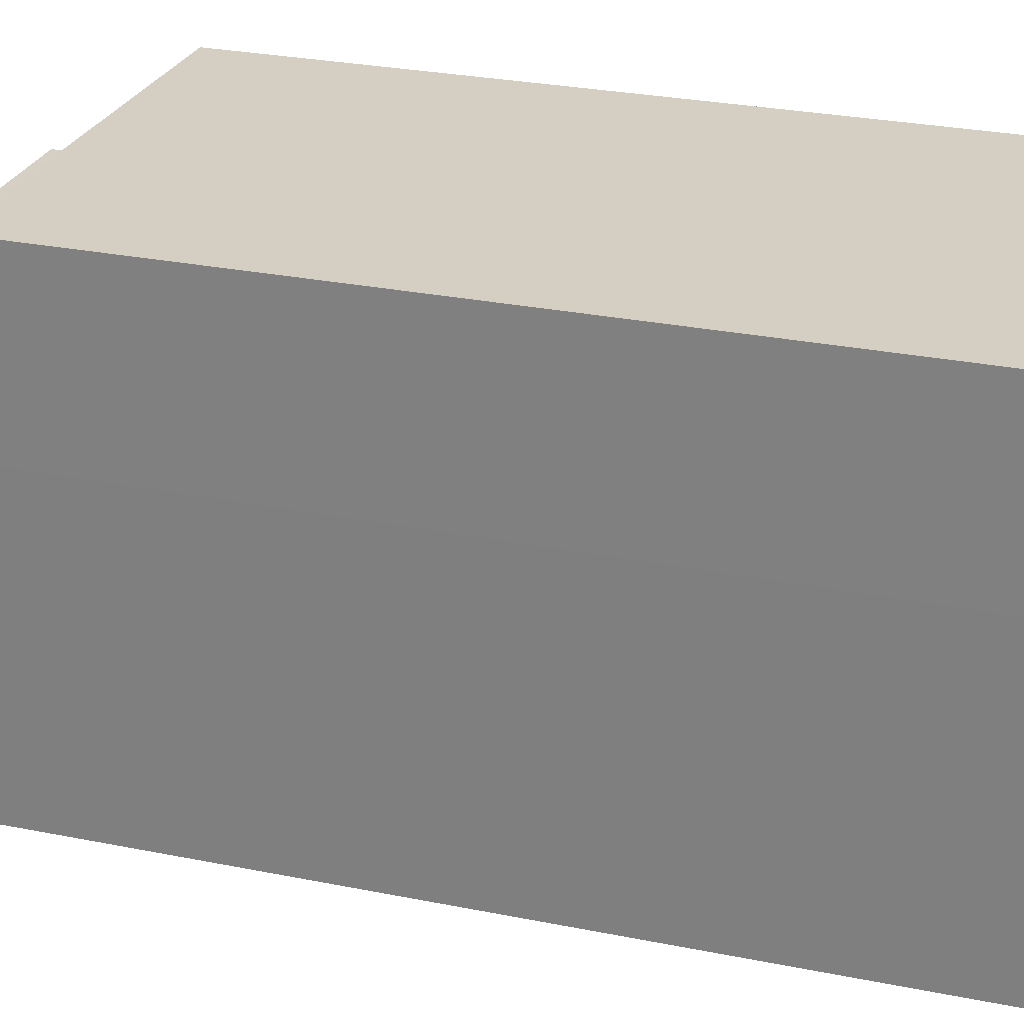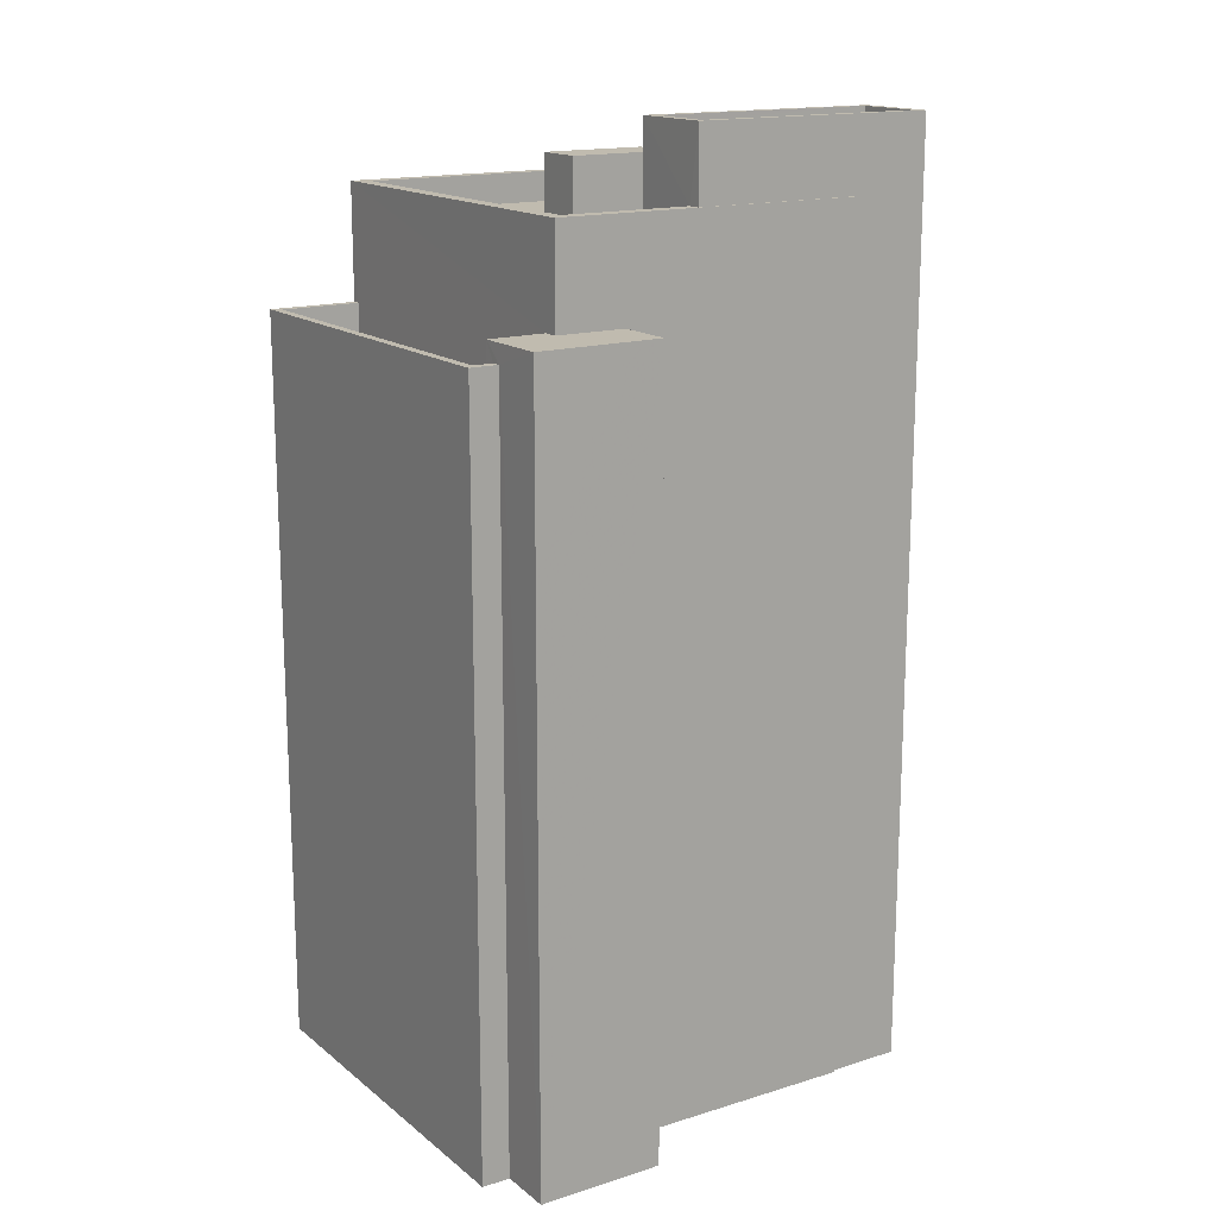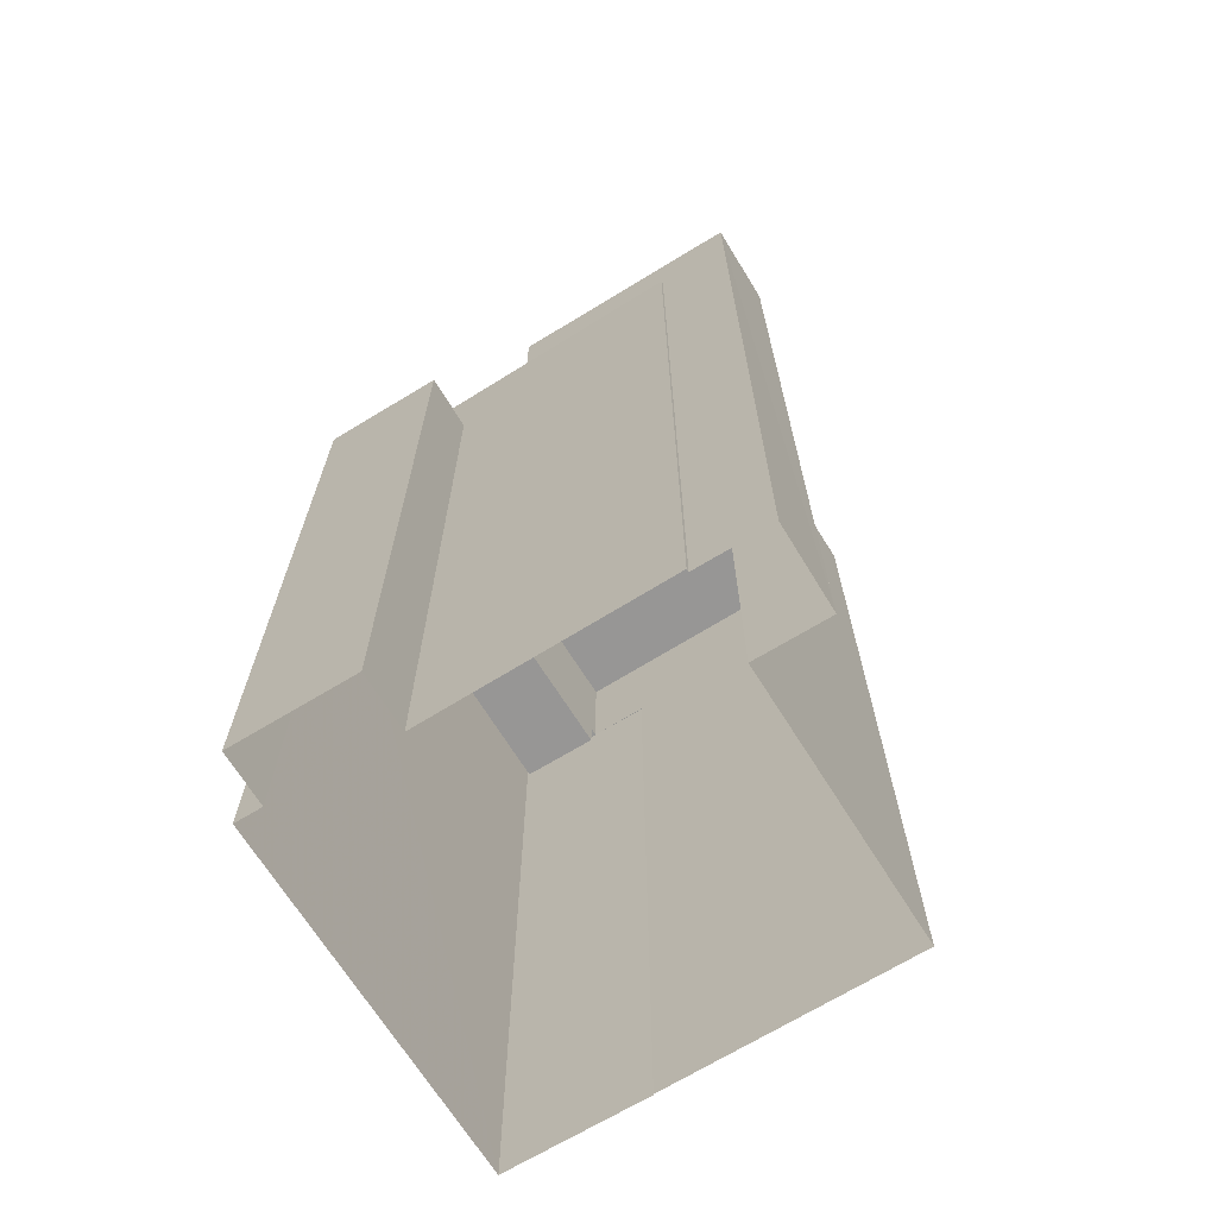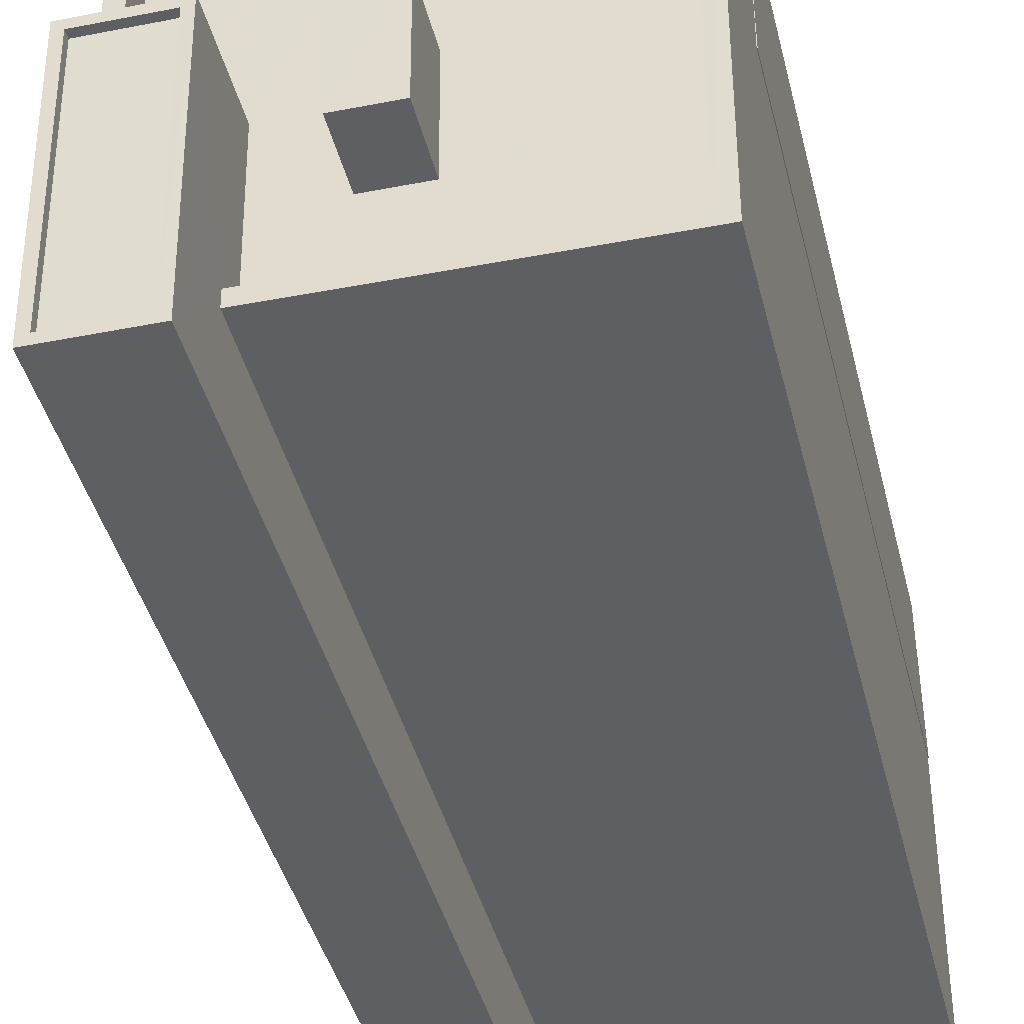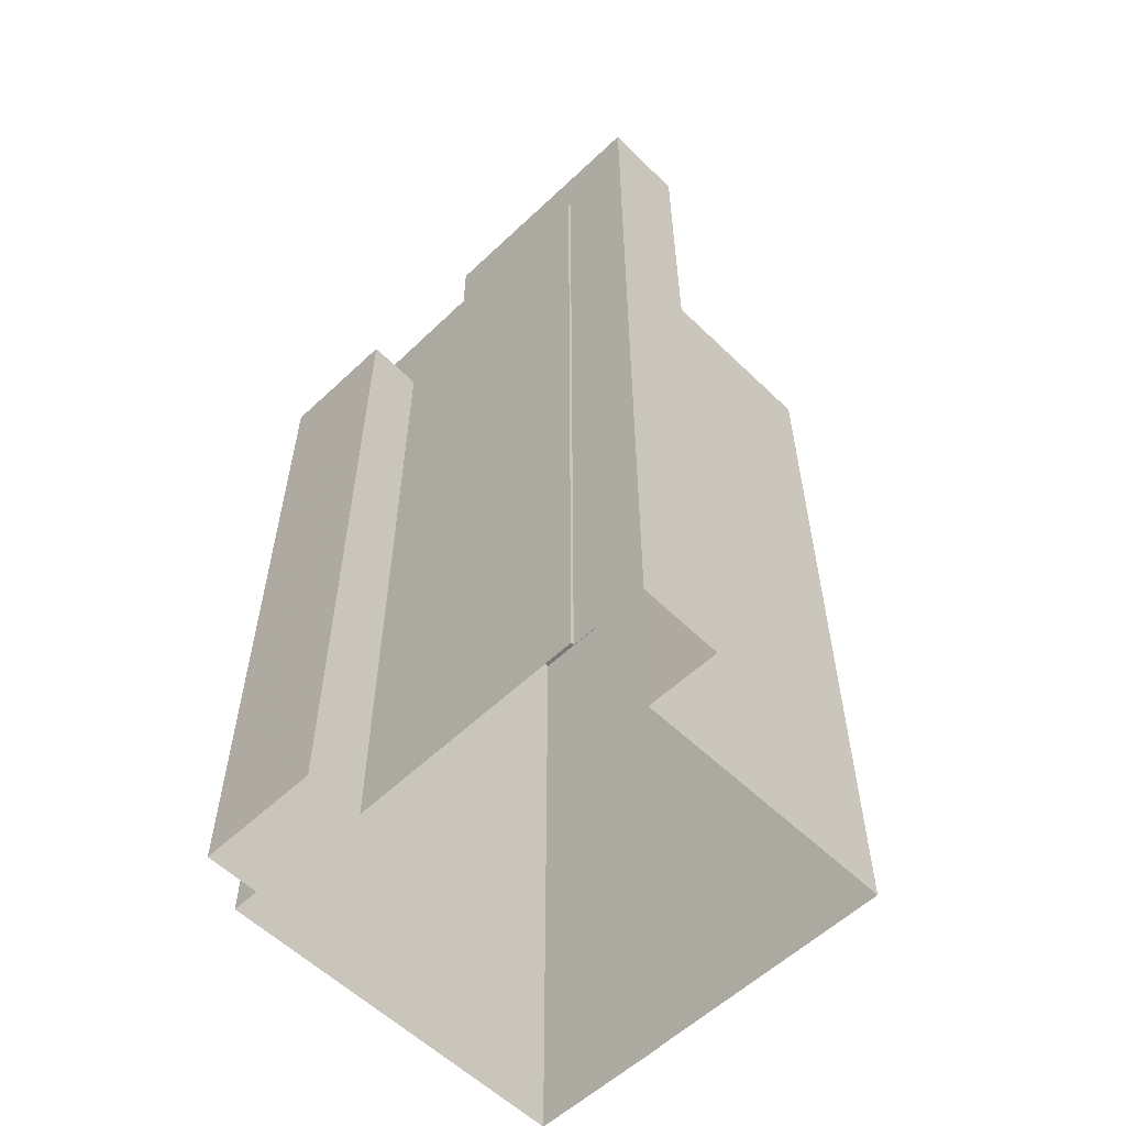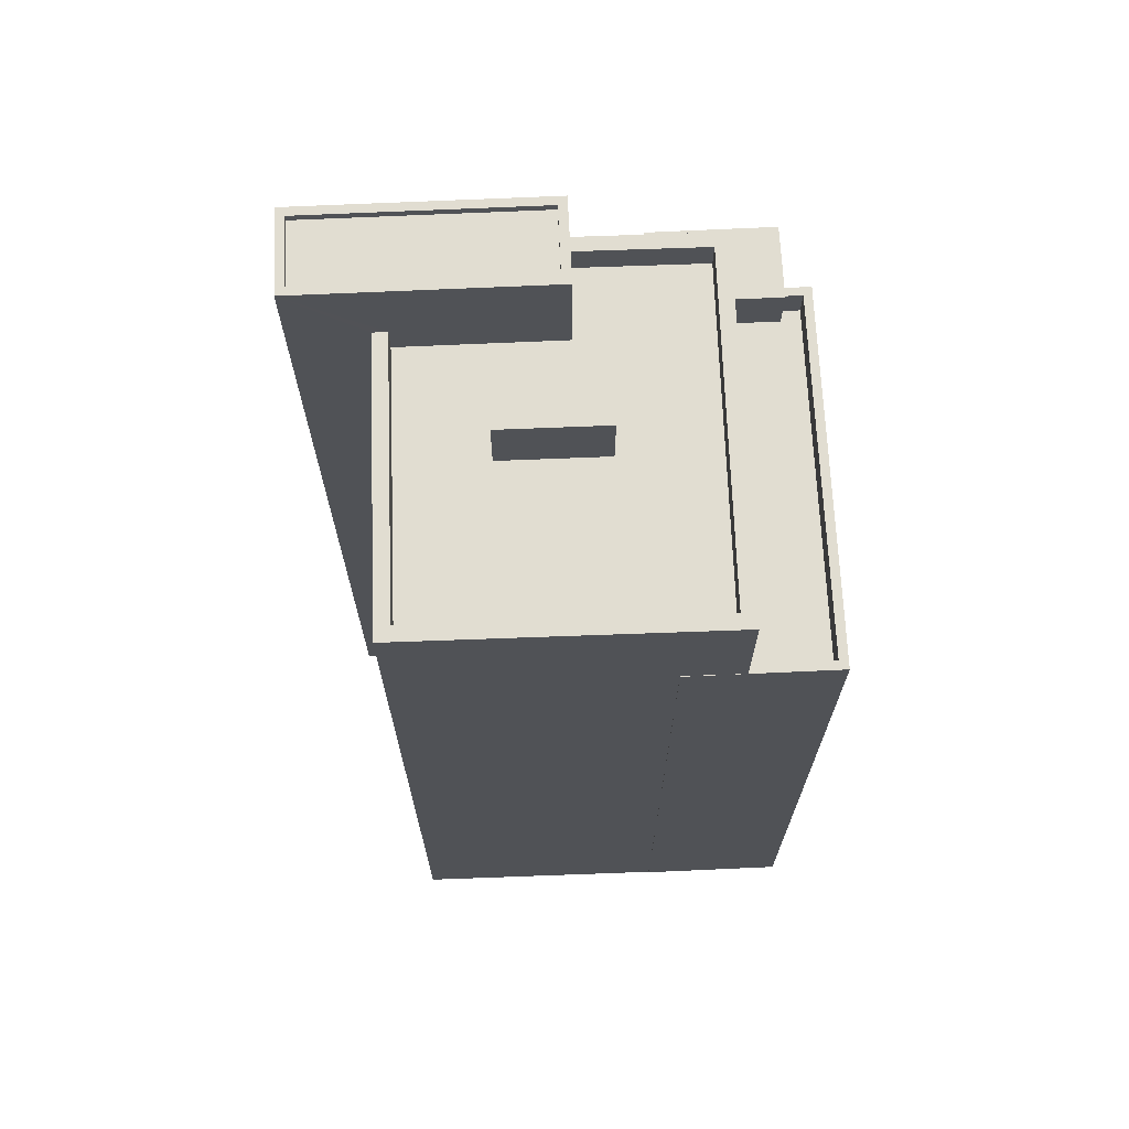
<metadata>
{"format":"obj","ext":"obj","renderer":"f3d","projection":"perspective","resolution":1024,"background":"white","views":[{"elev":26.2,"azim":108.1,"up":"+Y"},{"elev":16.0,"azim":-122.4,"up":"+Z"},{"elev":-67.9,"azim":-57.9,"up":"+Z"},{"elev":-40.0,"azim":13.3,"up":"+Y"},{"elev":-57.0,"azim":-45.0,"up":"+Z"},{"elev":68.7,"azim":88.0,"up":"+Z"}]}
</metadata>
<code>
v -1.179e+04 -3.761e+04 18.42
v -1.179e+04 -3.76e+04 18.42
v -1.179e+04 -3.76e+04 18.42
v -1.179e+04 -3.762e+04 18.42
v -1.179e+04 -3.762e+04 18.42
v -1.179e+04 -3.762e+04 18.42
v -1.179e+04 -3.761e+04 18.42
v -1.179e+04 -3.762e+04 18.42
v -1.179e+04 -3.762e+04 18.42
v -1.179e+04 -3.76e+04 18.42
v -1.178e+04 -3.76e+04 18.42
v -1.178e+04 -3.761e+04 18.42
v -1.178e+04 -3.762e+04 18.42
v -1.178e+04 -3.761e+04 18.42
v -1.178e+04 -3.761e+04 48.86
v -1.178e+04 -3.761e+04 48.86
v -1.178e+04 -3.761e+04 48.86
v -1.178e+04 -3.761e+04 48.86
v -1.178e+04 -3.761e+04 46.7
v -1.179e+04 -3.761e+04 46.7
v -1.179e+04 -3.761e+04 46.7
v -1.179e+04 -3.761e+04 46.7
v -1.178e+04 -3.762e+04 46.7
v -1.178e+04 -3.761e+04 46.7
v -1.179e+04 -3.762e+04 46.7
v -1.178e+04 -3.761e+04 46.7
v -1.178e+04 -3.761e+04 46.7
v -1.178e+04 -3.761e+04 46.7
v -1.178e+04 -3.762e+04 46.7
v -1.178e+04 -3.761e+04 46.7
v -1.178e+04 -3.762e+04 47.7
v -1.179e+04 -3.762e+04 47.7
v -1.179e+04 -3.762e+04 47.7
v -1.179e+04 -3.762e+04 47.7
v -1.179e+04 -3.762e+04 47.7
v -1.179e+04 -3.761e+04 47.7
v -1.178e+04 -3.762e+04 47.7
v -1.179e+04 -3.761e+04 47.7
v -1.178e+04 -3.761e+04 47.7
v -1.179e+04 -3.761e+04 47.7
v -1.179e+04 -3.761e+04 47.7
v -1.178e+04 -3.761e+04 47.7
v -1.179e+04 -3.761e+04 49.91
v -1.179e+04 -3.761e+04 49.91
v -1.179e+04 -3.762e+04 49.91
v -1.179e+04 -3.762e+04 49.91
v -1.179e+04 -3.761e+04 50.16
v -1.179e+04 -3.761e+04 50.16
v -1.179e+04 -3.761e+04 50.16
v -1.179e+04 -3.762e+04 50.16
v -1.179e+04 -3.762e+04 50.16
v -1.179e+04 -3.762e+04 50.16
v -1.179e+04 -3.762e+04 50.16
v -1.179e+04 -3.761e+04 50.16
v -1.179e+04 -3.761e+04 44.4
v -1.179e+04 -3.761e+04 44.4
v -1.179e+04 -3.76e+04 44.4
v -1.179e+04 -3.76e+04 44.4
v -1.179e+04 -3.761e+04 44.4
v -1.179e+04 -3.761e+04 44.4
v -1.179e+04 -3.761e+04 42.78
v -1.178e+04 -3.761e+04 42.78
v -1.179e+04 -3.76e+04 42.78
v -1.179e+04 -3.76e+04 42.78
v -1.179e+04 -3.76e+04 42.78
v -1.178e+04 -3.76e+04 42.78
v -1.179e+04 -3.76e+04 43.78
v -1.179e+04 -3.76e+04 43.78
v -1.179e+04 -3.76e+04 43.78
v -1.178e+04 -3.76e+04 43.78
v -1.178e+04 -3.761e+04 43.78
v -1.178e+04 -3.761e+04 43.78
v -1.179e+04 -3.76e+04 43.78
v -1.178e+04 -3.761e+04 43.78
v -1.178e+04 -3.76e+04 43.78
v -1.178e+04 -3.761e+04 43.78
f 1 2 3
f 4 5 6
f 1 3 7
f 8 9 7
f 6 8 4
f 3 10 11
f 4 12 13
f 12 11 14
f 3 12 7
f 7 4 8
f 3 11 12
f 7 12 4
f 15 16 17
f 15 18 16
f 19 20 21
f 20 22 21
f 23 24 25
f 19 21 26
f 26 21 24
f 24 21 25
f 27 19 26
f 19 27 28
f 28 27 29
f 23 30 24
f 29 30 23
f 27 30 29
f 31 32 33
f 34 35 36
f 33 37 31
f 38 34 36
f 31 37 39
f 40 36 41
f 38 40 39
f 42 31 39
f 40 42 39
f 38 36 40
f 43 44 45
f 46 43 45
f 47 48 49
f 50 51 52
f 53 51 50
f 53 49 48
f 47 49 54
f 49 53 50
f 52 51 47
f 54 52 47
f 55 56 57
f 57 56 58
f 55 59 56
f 58 56 60
f 61 62 63
f 64 63 65
f 65 63 66
f 63 62 66
f 67 68 69
f 69 68 70
f 70 71 72
f 68 67 73
f 72 71 74
f 71 75 76
f 68 75 70
f 70 75 71
f 27 17 16
f 27 26 17
f 18 27 16
f 18 30 27
f 15 30 18
f 15 24 30
f 26 24 15
f 17 26 15
f 33 13 37
f 33 4 13
f 34 38 59
f 38 56 59
f 9 34 59
f 7 9 59
f 71 39 74
f 12 74 13
f 13 74 37
f 74 39 37
f 35 34 9
f 8 35 9
f 62 61 76
f 71 76 39
f 39 60 38
f 38 60 56
f 76 61 60
f 39 76 60
f 29 23 31
f 23 25 32
f 31 23 32
f 41 20 40
f 41 22 20
f 28 42 19
f 19 40 20
f 19 42 40
f 31 28 29
f 31 42 28
f 50 46 45
f 50 52 46
f 50 45 44
f 49 50 44
f 54 44 43
f 54 49 44
f 52 43 46
f 52 54 43
f 8 6 35
f 6 53 35
f 35 48 36
f 35 53 48
f 53 6 5
f 51 53 5
f 33 5 4
f 5 33 51
f 21 47 32
f 25 21 32
f 47 51 32
f 32 51 33
f 36 48 41
f 48 47 41
f 41 21 22
f 41 47 21
f 7 55 1
f 7 59 55
f 55 2 1
f 55 57 2
f 73 58 63
f 58 67 57
f 57 67 2
f 64 73 63
f 2 67 3
f 58 73 67
f 60 63 58
f 60 61 63
f 67 69 10
f 3 67 10
f 69 11 10
f 69 70 11
f 11 72 14
f 11 70 72
f 12 14 72
f 74 12 72
f 66 76 75
f 66 62 76
f 73 65 68
f 73 64 65
f 68 65 66
f 75 68 66

</code>
